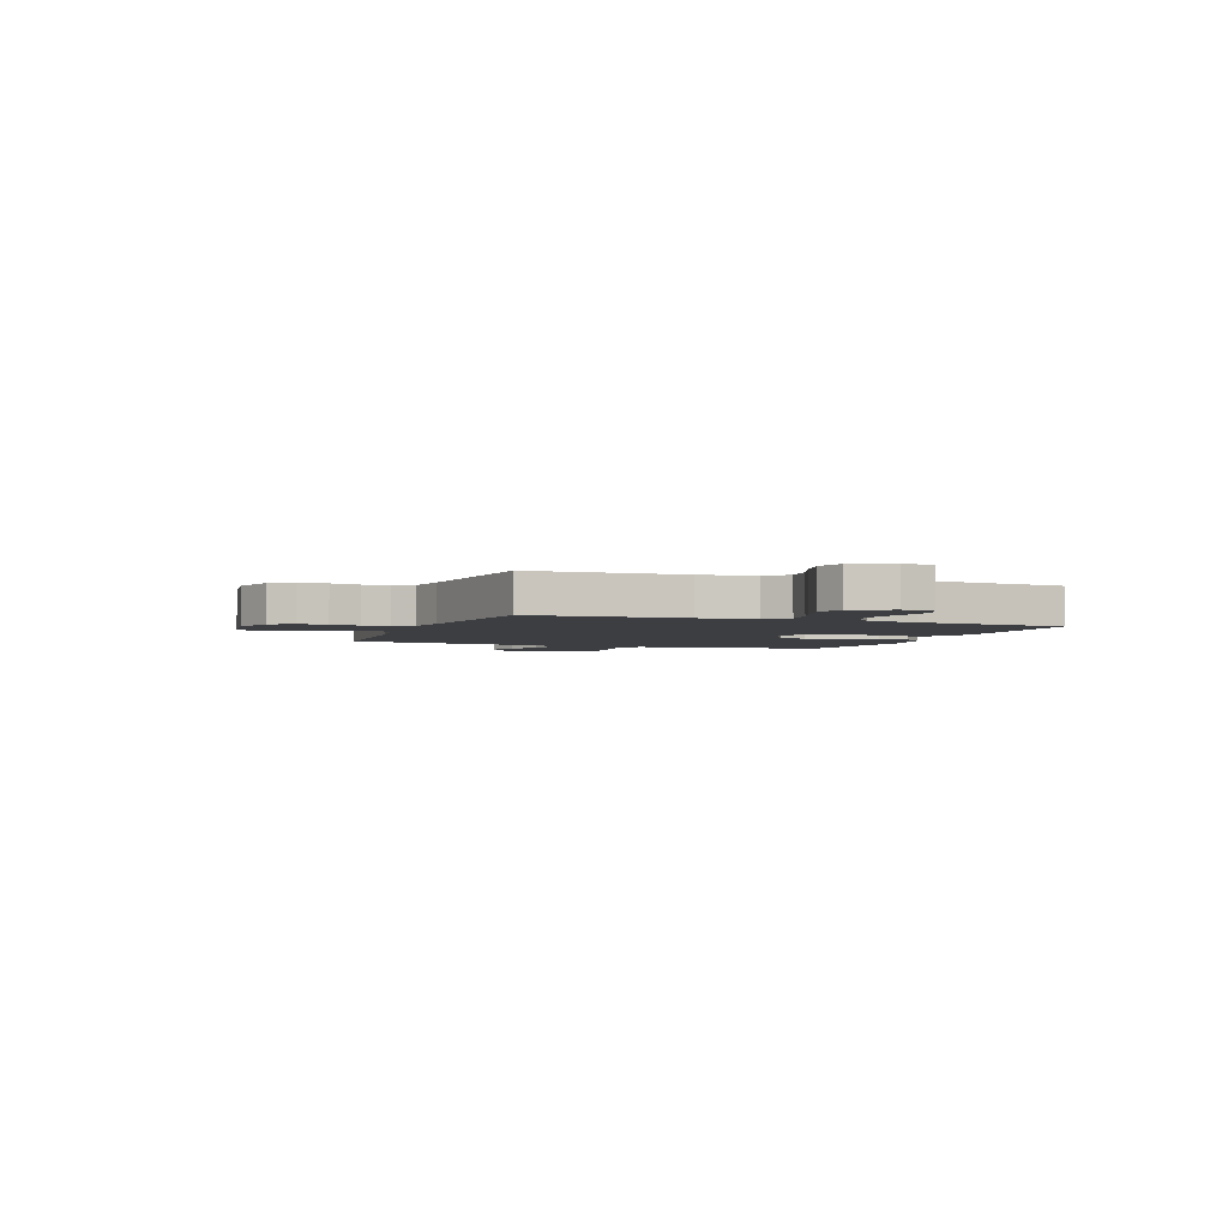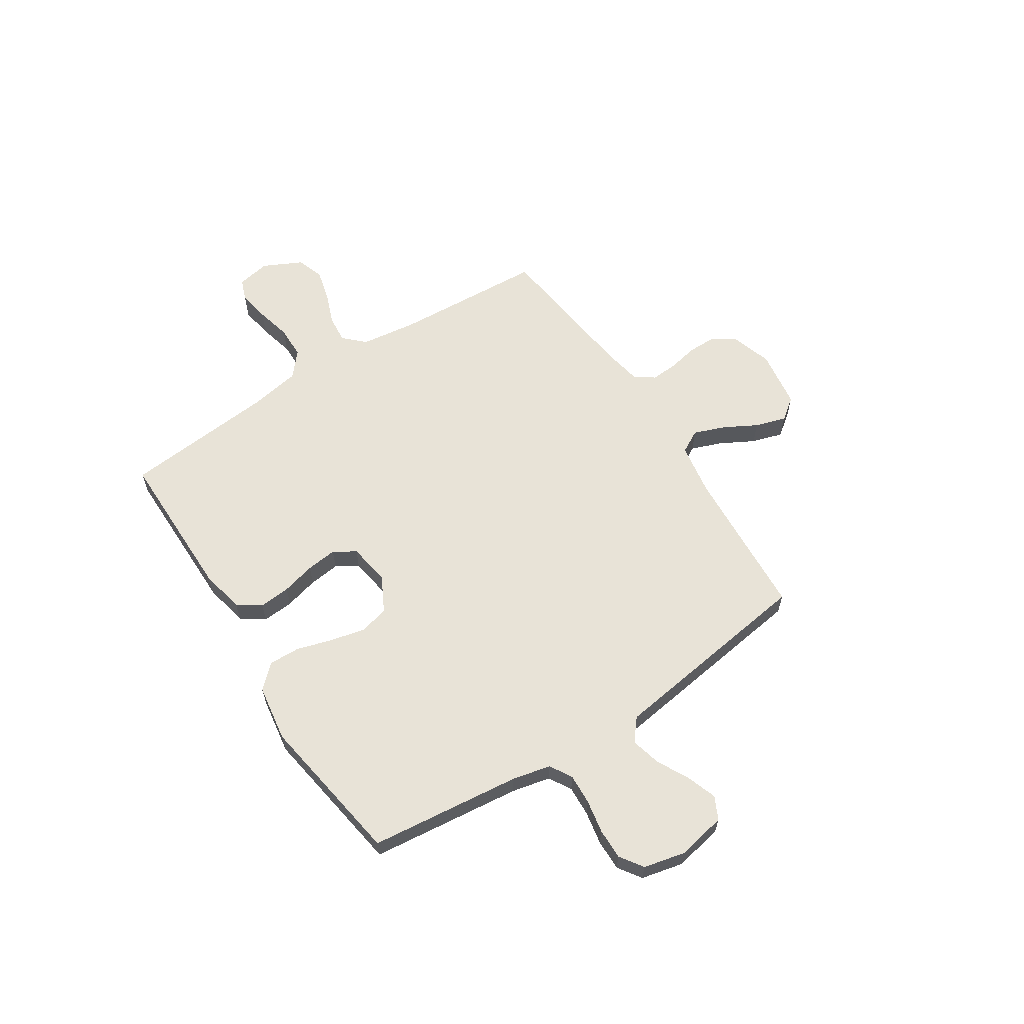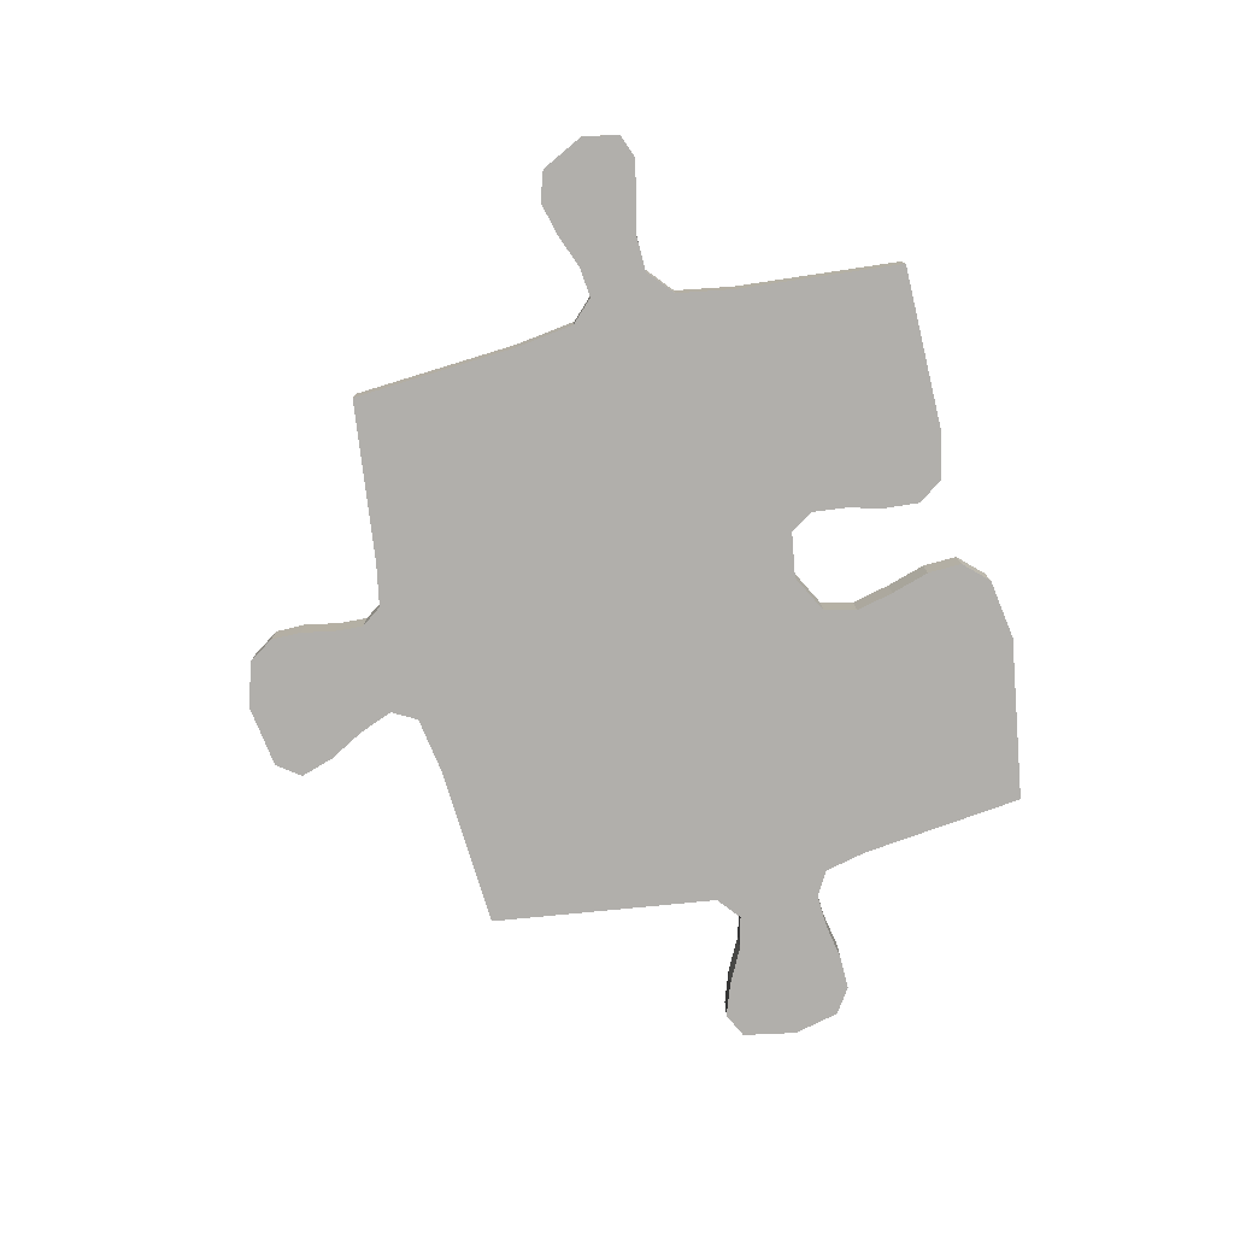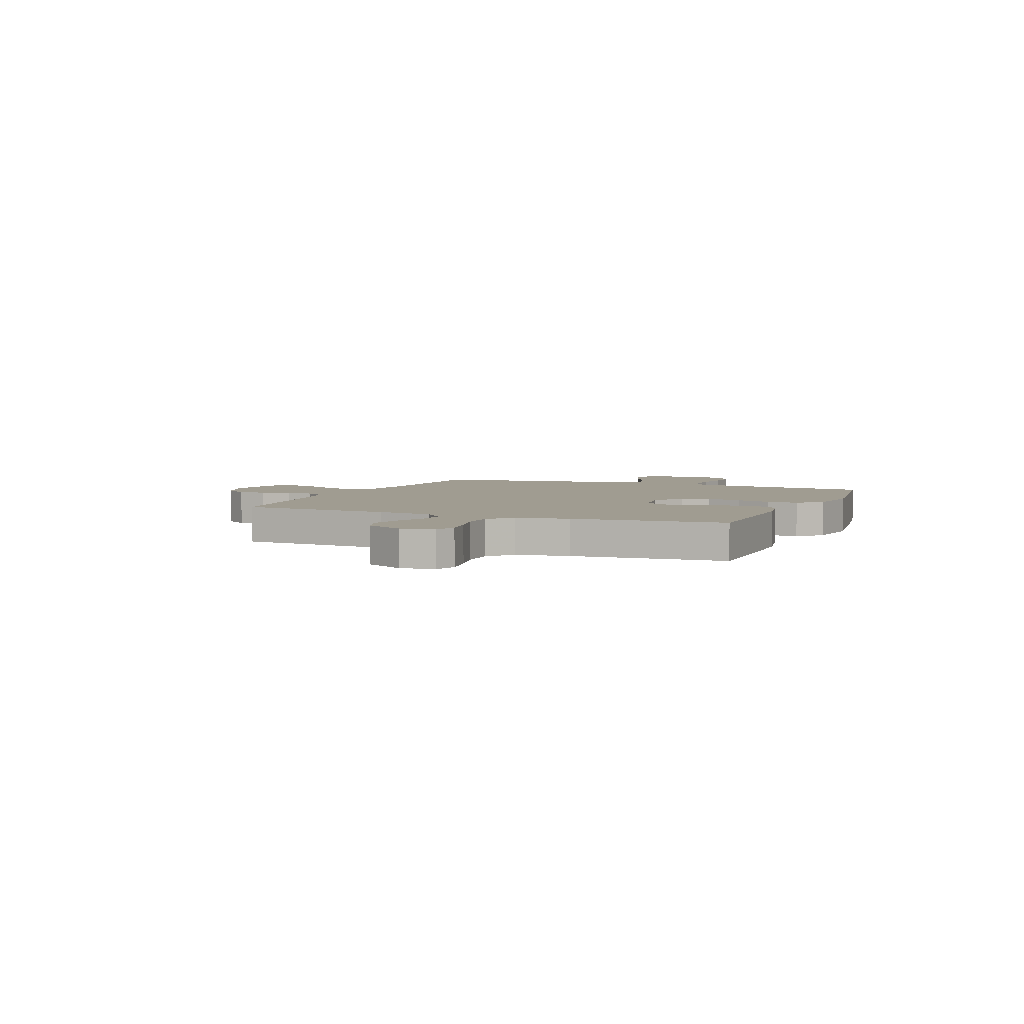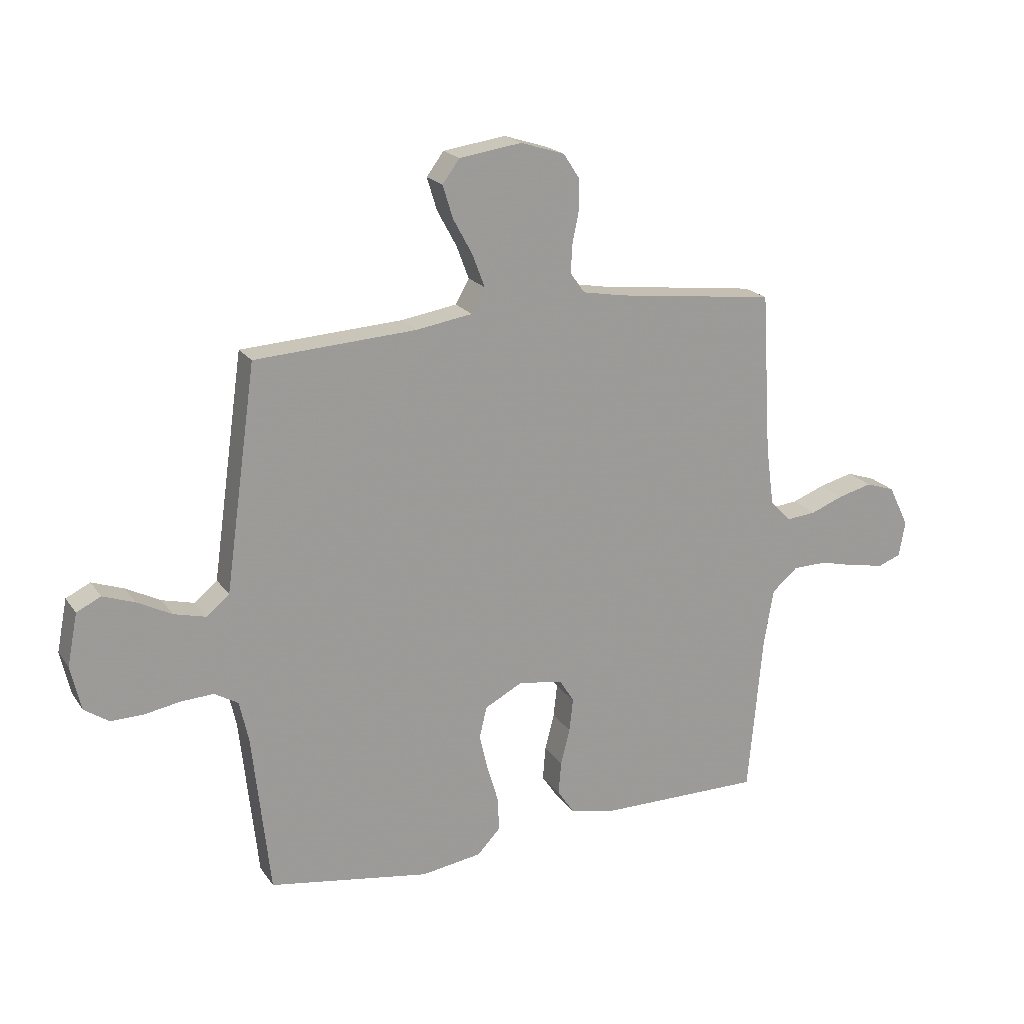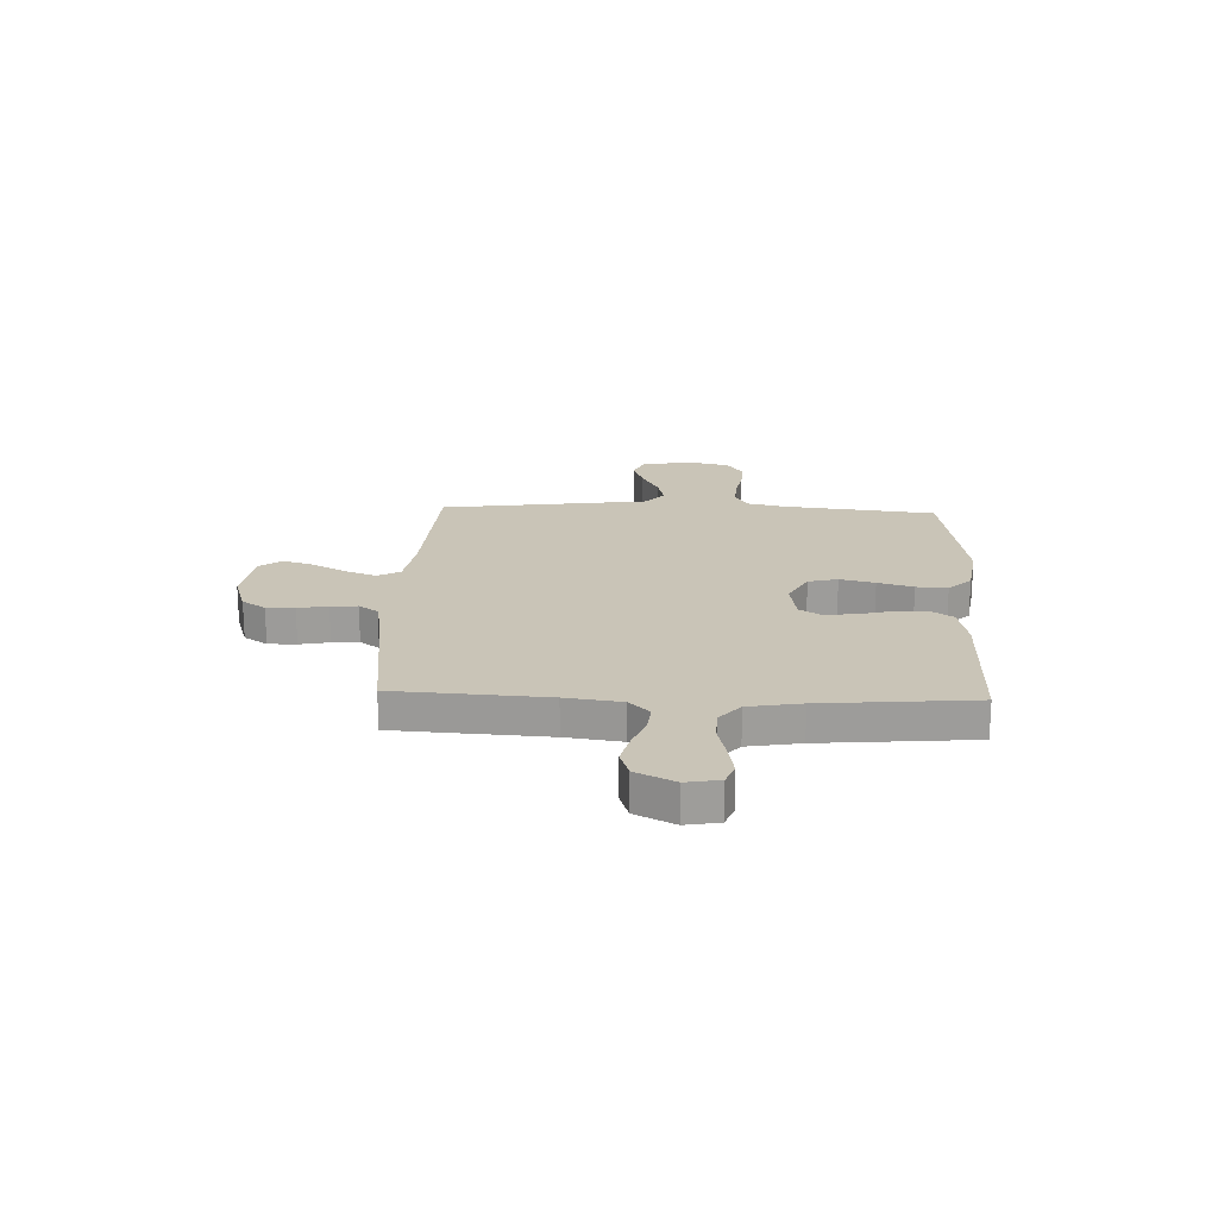
<metadata>
{"format":"obj","ext":"obj","renderer":"f3d","projection":"perspective","resolution":1024,"background":"white","views":[{"elev":-3.2,"azim":69.2,"up":"+Y"},{"elev":61.6,"azim":-122.9,"up":"+Y"},{"elev":-78.1,"azim":103.6,"up":"+Y"},{"elev":4.4,"azim":112.8,"up":"+Y"},{"elev":20.0,"azim":-24.7,"up":"+Z"},{"elev":20.0,"azim":92.3,"up":"+Y"}]}
</metadata>
<code>
v 0.5 0.07 0.5
v 0.518 0.07 0.2
v 0.533 0.07 0.09
v 0.572 0.07 0.05
v 0.627 0.07 0.055
v 0.689 0.07 0.079
v 0.752 0.07 0.095
v 0.806 0.07 0.077
v 0.844 0.07 0
v 0.832 0.07 -0.066
v 0.79 0.07 -0.082
v 0.727 0.07 -0.071
v 0.658 0.07 -0.054
v 0.593 0.07 -0.055
v 0.545 0.07 -0.096
v 0.527 0.07 -0.2
v 0.5 0.07 -0.5
v 0.2 0.07 -0.499
v 0.112 0.07 -0.481
v 0.081 0.07 -0.435
v 0.086 0.07 -0.373
v 0.103 0.07 -0.306
v 0.11 0.07 -0.245
v 0.083 0.07 -0.202
v 0 0.07 -0.189
v -0.07 0.07 -0.226
v -0.084 0.07 -0.284
v -0.068 0.07 -0.353
v -0.047 0.07 -0.423
v -0.045 0.07 -0.485
v -0.088 0.07 -0.53
v -0.2 0.07 -0.547
v -0.5 0.07 -0.5
v -0.533 0.07 -0.2
v -0.55 0.07 -0.124
v -0.594 0.07 -0.098
v -0.655 0.07 -0.101
v -0.721 0.07 -0.113
v -0.782 0.07 -0.114
v -0.828 0.07 -0.083
v -0.847 0.07 0
v -0.828 0.07 0.097
v -0.783 0.07 0.119
v -0.724 0.07 0.098
v -0.66 0.07 0.065
v -0.601 0.07 0.05
v -0.558 0.07 0.085
v -0.542 0.07 0.2
v -0.5 0.07 0.5
v -0.2 0.07 0.518
v -0.095 0.07 0.535
v -0.07 0.07 0.58
v -0.093 0.07 0.641
v -0.129 0.07 0.707
v -0.148 0.07 0.768
v -0.116 0.07 0.811
v 0 0.07 0.828
v 0.082 0.07 0.802
v 0.112 0.07 0.756
v 0.112 0.07 0.7
v 0.1 0.07 0.641
v 0.097 0.07 0.588
v 0.124 0.07 0.55
v 0.2 0.07 0.536
v 0.5 0 0.5
v 0.518 0 0.2
v 0.533 0 0.09
v 0.572 0 0.05
v 0.627 0 0.055
v 0.689 0 0.079
v 0.752 0 0.095
v 0.806 0 0.077
v 0.844 0 0
v 0.832 0 -0.066
v 0.79 0 -0.082
v 0.727 0 -0.071
v 0.658 0 -0.054
v 0.593 0 -0.055
v 0.545 0 -0.096
v 0.527 0 -0.2
v 0.5 0 -0.5
v 0.2 0 -0.499
v 0.112 0 -0.481
v 0.081 0 -0.435
v 0.086 0 -0.373
v 0.103 0 -0.306
v 0.11 0 -0.245
v 0.083 0 -0.202
v 0 0 -0.189
v -0.07 0 -0.226
v -0.084 0 -0.284
v -0.068 0 -0.353
v -0.047 0 -0.423
v -0.045 0 -0.485
v -0.088 0 -0.53
v -0.2 0 -0.547
v -0.5 0 -0.5
v -0.533 0 -0.2
v -0.55 0 -0.124
v -0.594 0 -0.098
v -0.655 0 -0.101
v -0.721 0 -0.113
v -0.782 0 -0.114
v -0.828 0 -0.083
v -0.847 0 0
v -0.828 0 0.097
v -0.783 0 0.119
v -0.724 0 0.098
v -0.66 0 0.065
v -0.601 0 0.05
v -0.558 0 0.085
v -0.542 0 0.2
v -0.5 0 0.5
v -0.2 0 0.518
v -0.095 0 0.535
v -0.07 0 0.58
v -0.093 0 0.641
v -0.129 0 0.707
v -0.148 0 0.768
v -0.116 0 0.811
v 0 0 0.828
v 0.082 0 0.802
v 0.112 0 0.756
v 0.112 0 0.7
v 0.1 0 0.641
v 0.097 0 0.588
v 0.124 0 0.55
v 0.2 0 0.536
f 59 60 61
f 58 59 61
f 57 58 61
f 56 57 61
f 55 56 61
f 54 55 61
f 53 54 61
f 52 53 61 62
f 51 52 62 63
f 47 48 49 50
f 51 63 64
f 50 51 64
f 47 50 64
f 43 44 45
f 42 43 45
f 41 42 45
f 40 41 45
f 39 40 45
f 38 39 45
f 37 38 45
f 36 37 45 46
f 64 1 2
f 47 64 2
f 46 47 2
f 36 46 2
f 35 36 2
f 32 33 34
f 31 32 34
f 30 31 34
f 29 30 34
f 28 29 34
f 20 21 22
f 19 20 22
f 18 19 22
f 17 18 22
f 16 17 22
f 15 16 22 23
f 14 15 23 24
f 11 12 13
f 10 11 13
f 9 10 13
f 8 9 13
f 7 8 13
f 6 7 13
f 5 6 13
f 4 5 13 14
f 14 24 25
f 4 14 25
f 3 4 25
f 27 28 34 35
f 26 27 35
f 25 26 35 2
f 2 3 25
f 125 124 123
f 125 123 122
f 125 122 121
f 125 121 120
f 125 120 119
f 125 119 118
f 125 118 117
f 126 125 117 116
f 127 126 116 115
f 114 113 112 111
f 128 127 115
f 128 115 114
f 128 114 111
f 109 108 107
f 109 107 106
f 109 106 105
f 109 105 104
f 109 104 103
f 109 103 102
f 109 102 101
f 110 109 101 100
f 66 65 128
f 66 128 111
f 66 111 110
f 66 110 100
f 66 100 99
f 98 97 96
f 98 96 95
f 98 95 94
f 98 94 93
f 98 93 92
f 86 85 84
f 86 84 83
f 86 83 82
f 86 82 81
f 86 81 80
f 87 86 80 79
f 88 87 79 78
f 77 76 75
f 77 75 74
f 77 74 73
f 77 73 72
f 77 72 71
f 77 71 70
f 77 70 69
f 78 77 69 68
f 89 88 78
f 89 78 68
f 89 68 67
f 99 98 92 91
f 99 91 90
f 66 99 90 89
f 89 67 66
f 1 65 66 2
f 2 66 67 3
f 3 67 68 4
f 4 68 69 5
f 5 69 70 6
f 6 70 71 7
f 7 71 72 8
f 8 72 73 9
f 9 73 74 10
f 10 74 75 11
f 11 75 76 12
f 12 76 77 13
f 13 77 78 14
f 14 78 79 15
f 15 79 80 16
f 16 80 81 17
f 17 81 82 18
f 18 82 83 19
f 19 83 84 20
f 20 84 85 21
f 21 85 86 22
f 22 86 87 23
f 23 87 88 24
f 24 88 89 25
f 25 89 90 26
f 26 90 91 27
f 27 91 92 28
f 28 92 93 29
f 29 93 94 30
f 30 94 95 31
f 31 95 96 32
f 32 96 97 33
f 33 97 98 34
f 34 98 99 35
f 35 99 100 36
f 36 100 101 37
f 37 101 102 38
f 38 102 103 39
f 39 103 104 40
f 40 104 105 41
f 41 105 106 42
f 42 106 107 43
f 43 107 108 44
f 44 108 109 45
f 45 109 110 46
f 46 110 111 47
f 47 111 112 48
f 48 112 113 49
f 49 113 114 50
f 50 114 115 51
f 51 115 116 52
f 52 116 117 53
f 53 117 118 54
f 54 118 119 55
f 55 119 120 56
f 56 120 121 57
f 57 121 122 58
f 58 122 123 59
f 59 123 124 60
f 60 124 125 61
f 61 125 126 62
f 62 126 127 63
f 63 127 128 64
f 64 128 65 1

</code>
